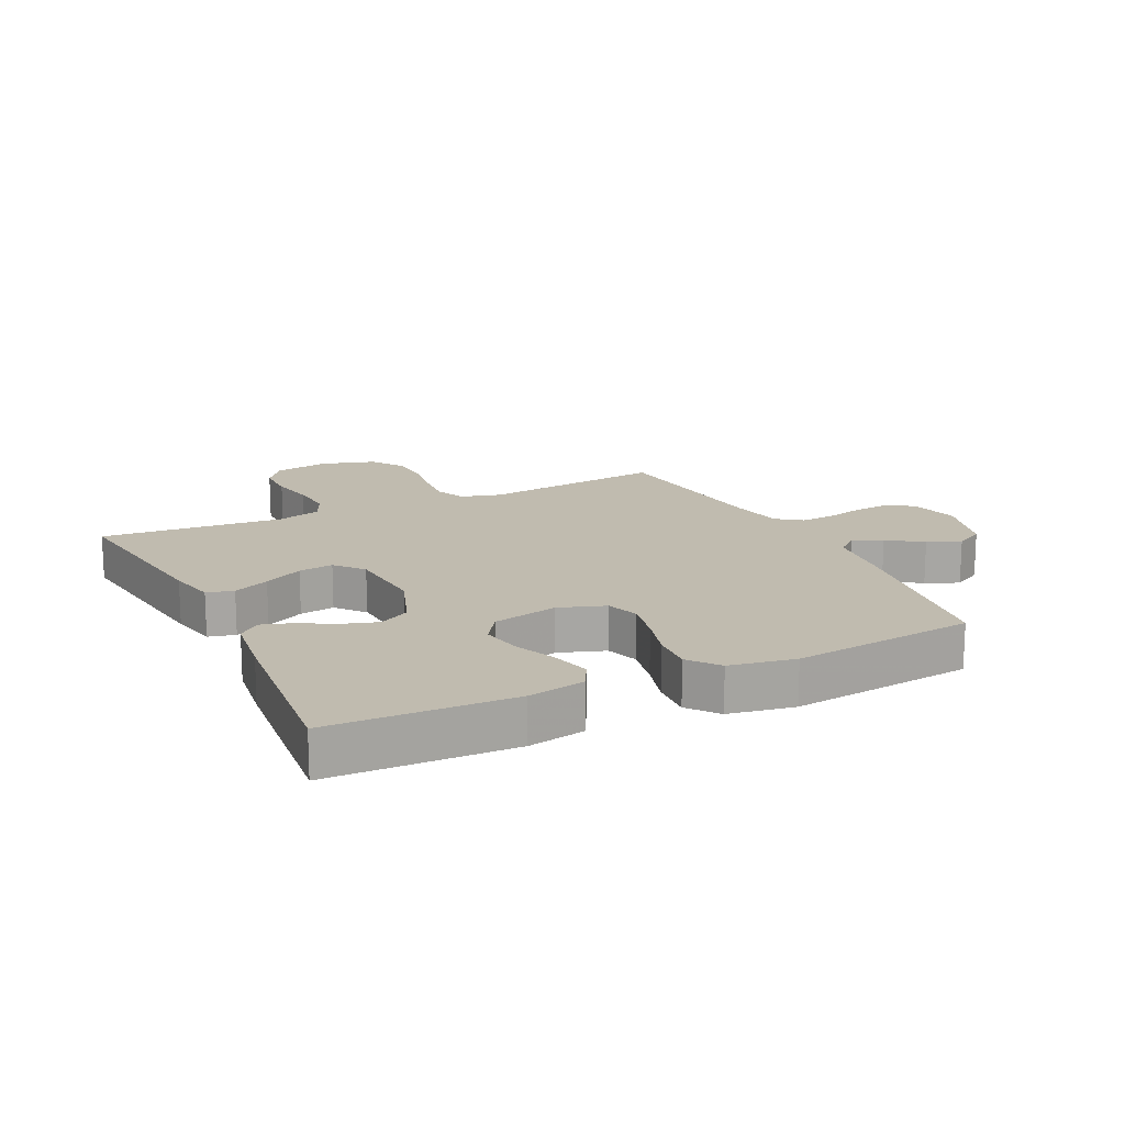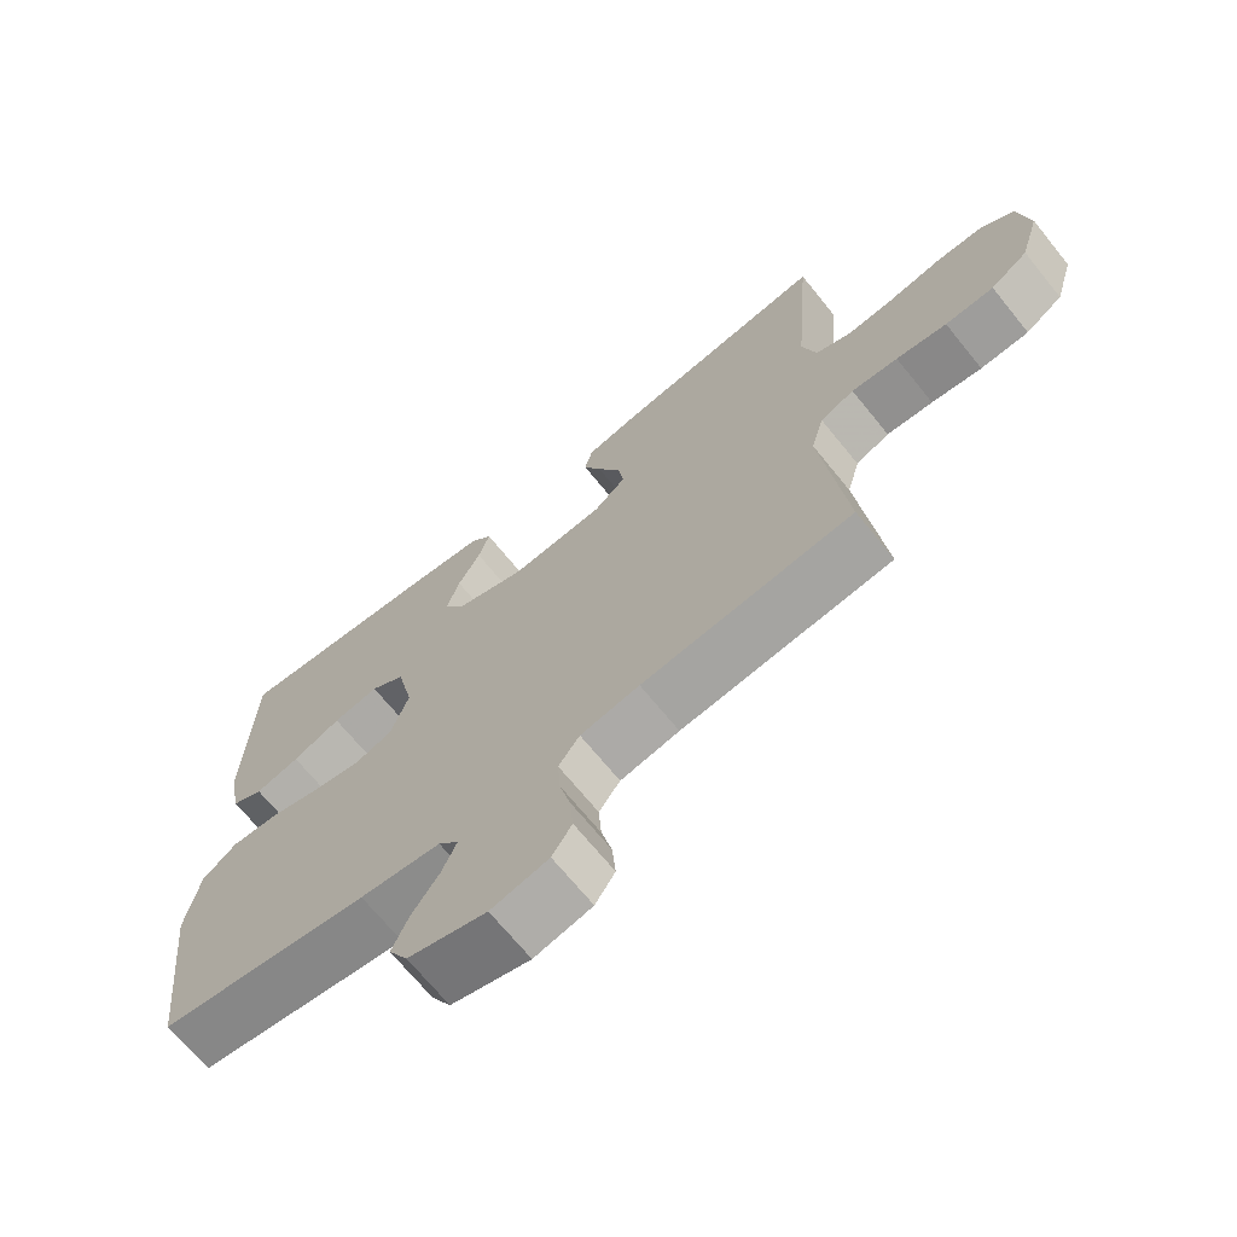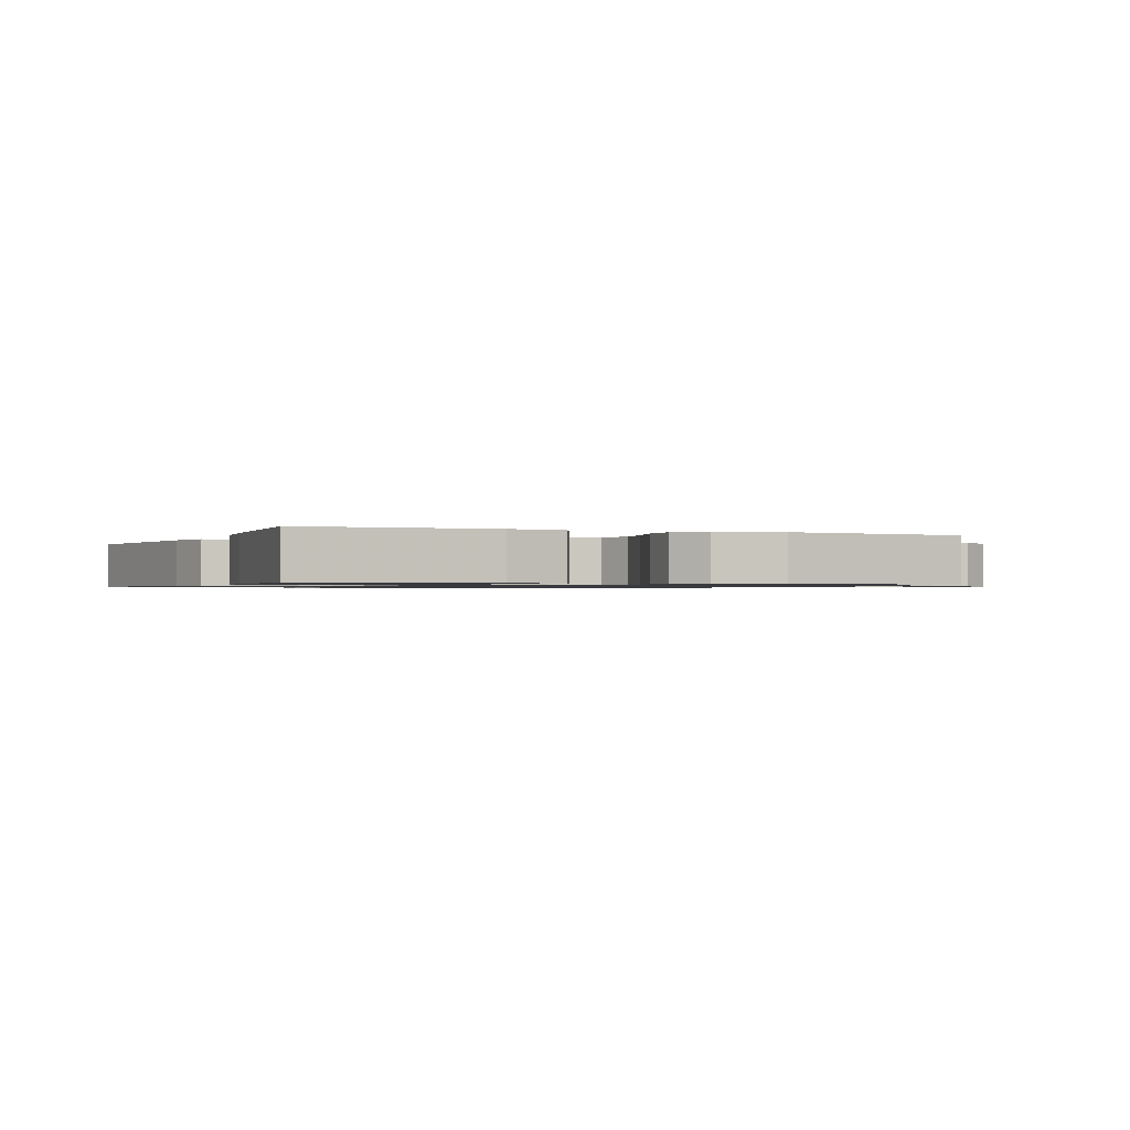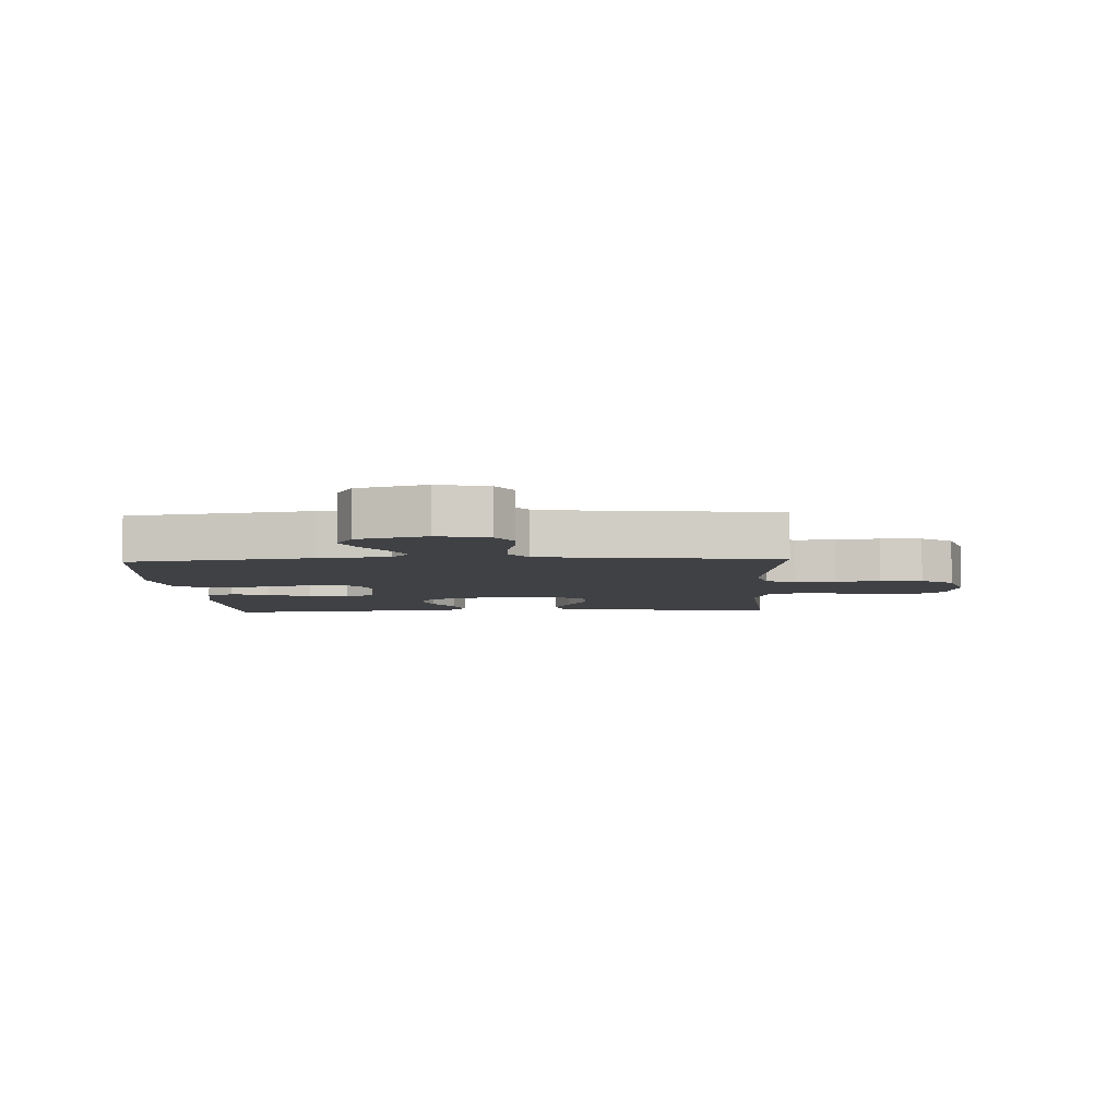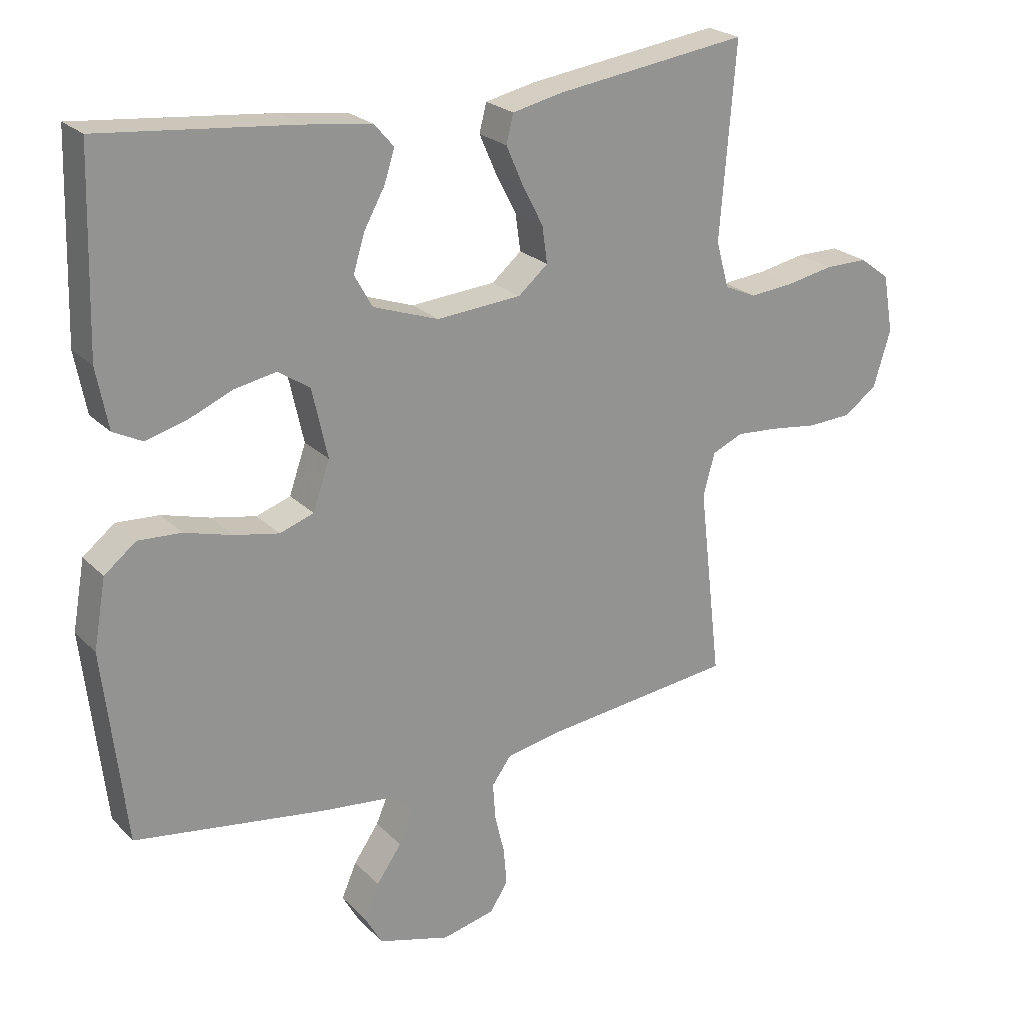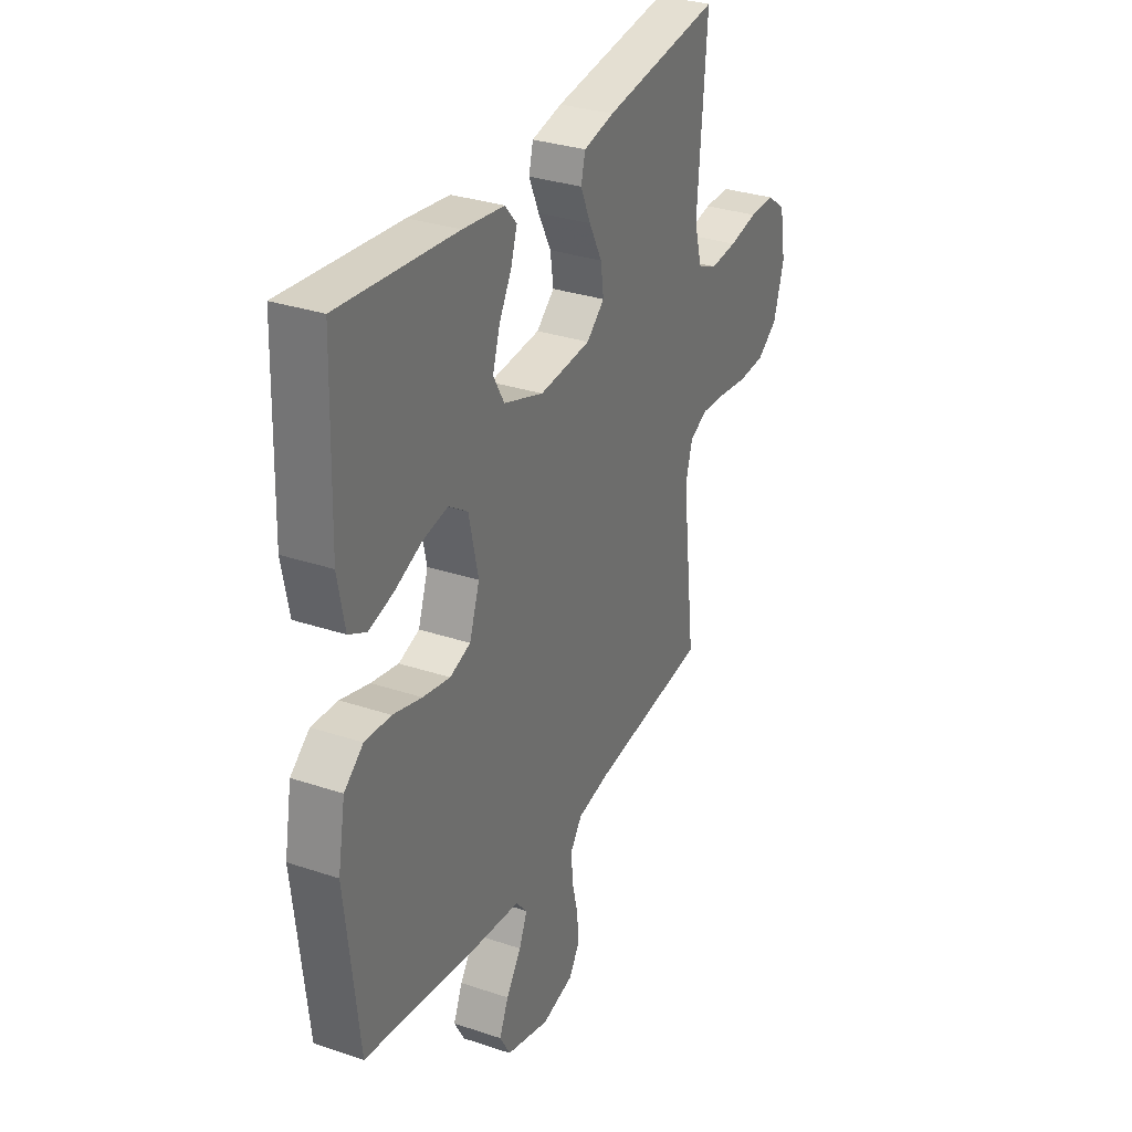
<metadata>
{"format":"obj","ext":"obj","renderer":"f3d","projection":"perspective","resolution":1024,"background":"white","views":[{"elev":16.2,"azim":64.2,"up":"+Y"},{"elev":-68.9,"azim":-141.0,"up":"+Z"},{"elev":-0.9,"azim":66.5,"up":"+Y"},{"elev":-5.7,"azim":-177.4,"up":"+Y"},{"elev":23.4,"azim":147.8,"up":"+Z"},{"elev":31.5,"azim":115.4,"up":"+Z"}]}
</metadata>
<code>
v 0.5 0.07 0.5
v 0.509 0.07 0.2
v 0.491 0.07 0.106
v 0.446 0.07 0.083
v 0.383 0.07 0.1
v 0.314 0.07 0.129
v 0.249 0.07 0.141
v 0.2 0.07 0.108
v 0.176 0.07 0
v 0.202 0.07 -0.075
v 0.255 0.07 -0.093
v 0.325 0.07 -0.079
v 0.399 0.07 -0.058
v 0.466 0.07 -0.054
v 0.515 0.07 -0.093
v 0.534 0.07 -0.2
v 0.5 0.07 -0.5
v 0.2 0.07 -0.545
v 0.085 0.07 -0.558
v 0.056 0.07 -0.592
v 0.077 0.07 -0.641
v 0.116 0.07 -0.697
v 0.139 0.07 -0.751
v 0.112 0.07 -0.799
v 0 0.07 -0.831
v -0.082 0.07 -0.812
v -0.11 0.07 -0.769
v -0.105 0.07 -0.71
v -0.09 0.07 -0.648
v -0.086 0.07 -0.59
v -0.116 0.07 -0.549
v -0.2 0.07 -0.533
v -0.5 0.07 -0.5
v -0.465 0.07 -0.2
v -0.483 0.07 -0.134
v -0.531 0.07 -0.113
v -0.597 0.07 -0.118
v -0.669 0.07 -0.128
v -0.738 0.07 -0.125
v -0.791 0.07 -0.089
v -0.818 0.07 0
v -0.802 0.07 0.091
v -0.755 0.07 0.126
v -0.688 0.07 0.126
v -0.614 0.07 0.112
v -0.546 0.07 0.106
v -0.496 0.07 0.128
v -0.476 0.07 0.2
v -0.5 0.07 0.5
v -0.2 0.07 0.459
v -0.122 0.07 0.442
v -0.111 0.07 0.398
v -0.137 0.07 0.339
v -0.17 0.07 0.275
v -0.178 0.07 0.218
v -0.132 0.07 0.179
v 0 0.07 0.169
v 0.102 0.07 0.205
v 0.13 0.07 0.255
v 0.112 0.07 0.313
v 0.08 0.07 0.371
v 0.064 0.07 0.421
v 0.094 0.07 0.456
v 0.2 0.07 0.47
v 0.5 0 0.5
v 0.509 0 0.2
v 0.491 0 0.106
v 0.446 0 0.083
v 0.383 0 0.1
v 0.314 0 0.129
v 0.249 0 0.141
v 0.2 0 0.108
v 0.176 0 0
v 0.202 0 -0.075
v 0.255 0 -0.093
v 0.325 0 -0.079
v 0.399 0 -0.058
v 0.466 0 -0.054
v 0.515 0 -0.093
v 0.534 0 -0.2
v 0.5 0 -0.5
v 0.2 0 -0.545
v 0.085 0 -0.558
v 0.056 0 -0.592
v 0.077 0 -0.641
v 0.116 0 -0.697
v 0.139 0 -0.751
v 0.112 0 -0.799
v 0 0 -0.831
v -0.082 0 -0.812
v -0.11 0 -0.769
v -0.105 0 -0.71
v -0.09 0 -0.648
v -0.086 0 -0.59
v -0.116 0 -0.549
v -0.2 0 -0.533
v -0.5 0 -0.5
v -0.465 0 -0.2
v -0.483 0 -0.134
v -0.531 0 -0.113
v -0.597 0 -0.118
v -0.669 0 -0.128
v -0.738 0 -0.125
v -0.791 0 -0.089
v -0.818 0 0
v -0.802 0 0.091
v -0.755 0 0.126
v -0.688 0 0.126
v -0.614 0 0.112
v -0.546 0 0.106
v -0.496 0 0.128
v -0.476 0 0.2
v -0.5 0 0.5
v -0.2 0 0.459
v -0.122 0 0.442
v -0.111 0 0.398
v -0.137 0 0.339
v -0.17 0 0.275
v -0.178 0 0.218
v -0.132 0 0.179
v 0 0 0.169
v 0.102 0 0.205
v 0.13 0 0.255
v 0.112 0 0.313
v 0.08 0 0.371
v 0.064 0 0.421
v 0.094 0 0.456
v 0.2 0 0.47
f 4 5 6
f 3 4 6
f 2 3 6
f 1 2 6
f 64 1 6
f 63 64 6
f 62 63 6
f 61 62 6
f 60 61 6
f 59 60 6 7
f 58 59 7 8
f 57 58 8 9
f 56 57 9 10
f 52 53 54
f 51 52 54
f 50 51 54
f 49 50 54
f 48 49 54
f 47 48 54 55
f 46 47 55 56
f 43 44 45
f 42 43 45
f 41 42 45
f 40 41 45
f 39 40 45
f 38 39 45
f 37 38 45
f 36 37 45 46
f 46 56 10
f 36 46 10
f 35 36 10
f 32 33 34
f 35 10 11
f 34 35 11
f 32 34 11
f 31 32 11
f 27 28 29
f 26 27 29
f 25 26 29
f 24 25 29
f 23 24 29
f 22 23 29
f 21 22 29
f 20 21 29 30
f 31 11 12
f 30 31 12
f 20 30 12
f 19 20 12
f 17 18 19
f 16 17 19
f 15 16 19
f 14 15 19
f 13 14 19
f 12 13 19
f 70 69 68
f 70 68 67
f 70 67 66
f 70 66 65
f 70 65 128
f 70 128 127
f 70 127 126
f 70 126 125
f 70 125 124
f 71 70 124 123
f 72 71 123 122
f 73 72 122 121
f 74 73 121 120
f 118 117 116
f 118 116 115
f 118 115 114
f 118 114 113
f 118 113 112
f 119 118 112 111
f 120 119 111 110
f 109 108 107
f 109 107 106
f 109 106 105
f 109 105 104
f 109 104 103
f 109 103 102
f 109 102 101
f 110 109 101 100
f 74 120 110
f 74 110 100
f 74 100 99
f 98 97 96
f 75 74 99
f 75 99 98
f 75 98 96
f 75 96 95
f 93 92 91
f 93 91 90
f 93 90 89
f 93 89 88
f 93 88 87
f 93 87 86
f 93 86 85
f 94 93 85 84
f 76 75 95
f 76 95 94
f 76 94 84
f 76 84 83
f 83 82 81
f 83 81 80
f 83 80 79
f 83 79 78
f 83 78 77
f 83 77 76
f 1 65 66 2
f 2 66 67 3
f 3 67 68 4
f 4 68 69 5
f 5 69 70 6
f 6 70 71 7
f 7 71 72 8
f 8 72 73 9
f 9 73 74 10
f 10 74 75 11
f 11 75 76 12
f 12 76 77 13
f 13 77 78 14
f 14 78 79 15
f 15 79 80 16
f 16 80 81 17
f 17 81 82 18
f 18 82 83 19
f 19 83 84 20
f 20 84 85 21
f 21 85 86 22
f 22 86 87 23
f 23 87 88 24
f 24 88 89 25
f 25 89 90 26
f 26 90 91 27
f 27 91 92 28
f 28 92 93 29
f 29 93 94 30
f 30 94 95 31
f 31 95 96 32
f 32 96 97 33
f 33 97 98 34
f 34 98 99 35
f 35 99 100 36
f 36 100 101 37
f 37 101 102 38
f 38 102 103 39
f 39 103 104 40
f 40 104 105 41
f 41 105 106 42
f 42 106 107 43
f 43 107 108 44
f 44 108 109 45
f 45 109 110 46
f 46 110 111 47
f 47 111 112 48
f 48 112 113 49
f 49 113 114 50
f 50 114 115 51
f 51 115 116 52
f 52 116 117 53
f 53 117 118 54
f 54 118 119 55
f 55 119 120 56
f 56 120 121 57
f 57 121 122 58
f 58 122 123 59
f 59 123 124 60
f 60 124 125 61
f 61 125 126 62
f 62 126 127 63
f 63 127 128 64
f 64 128 65 1

</code>
